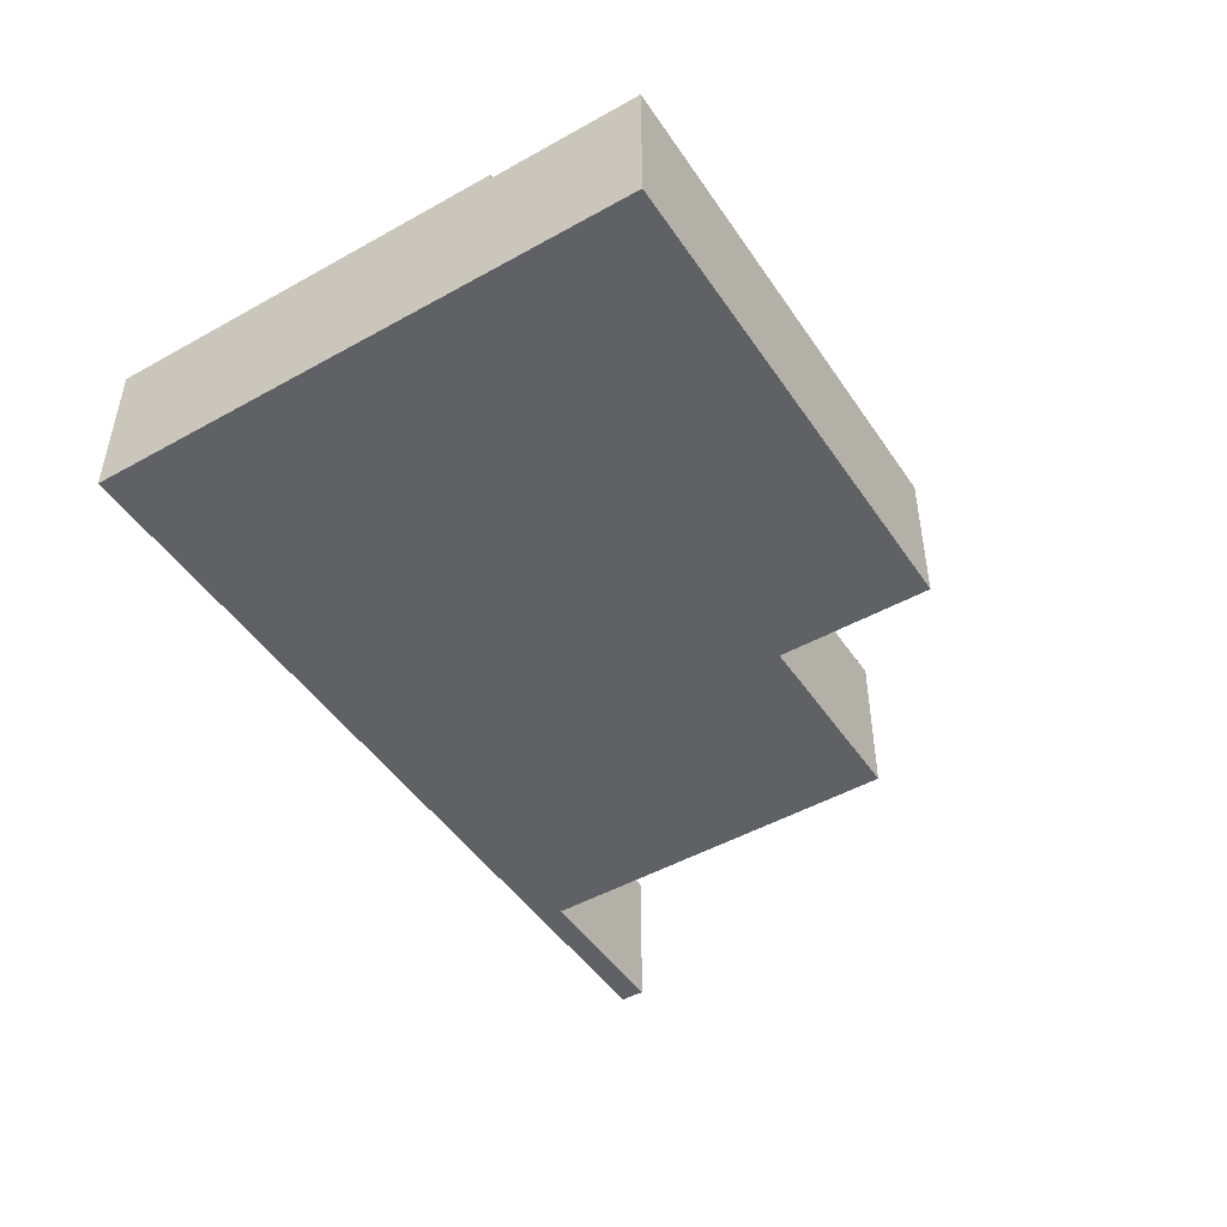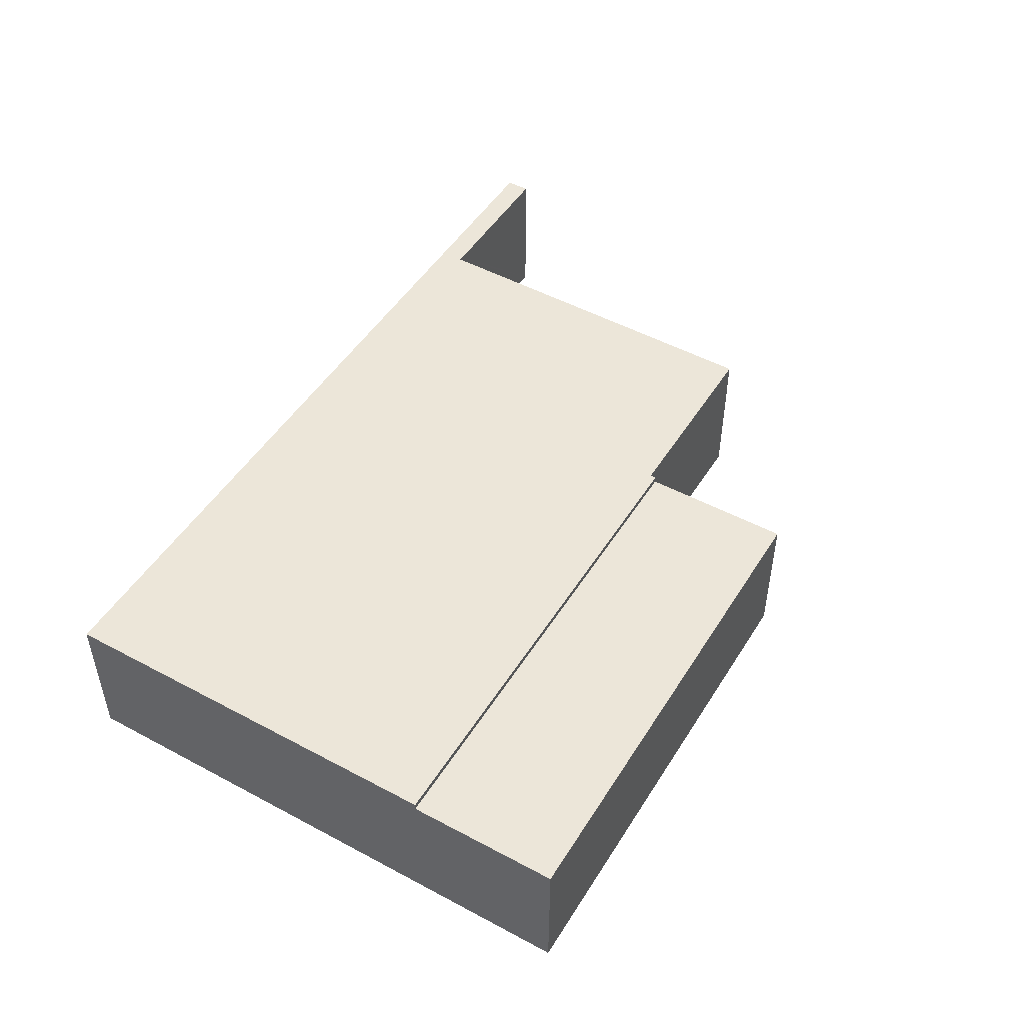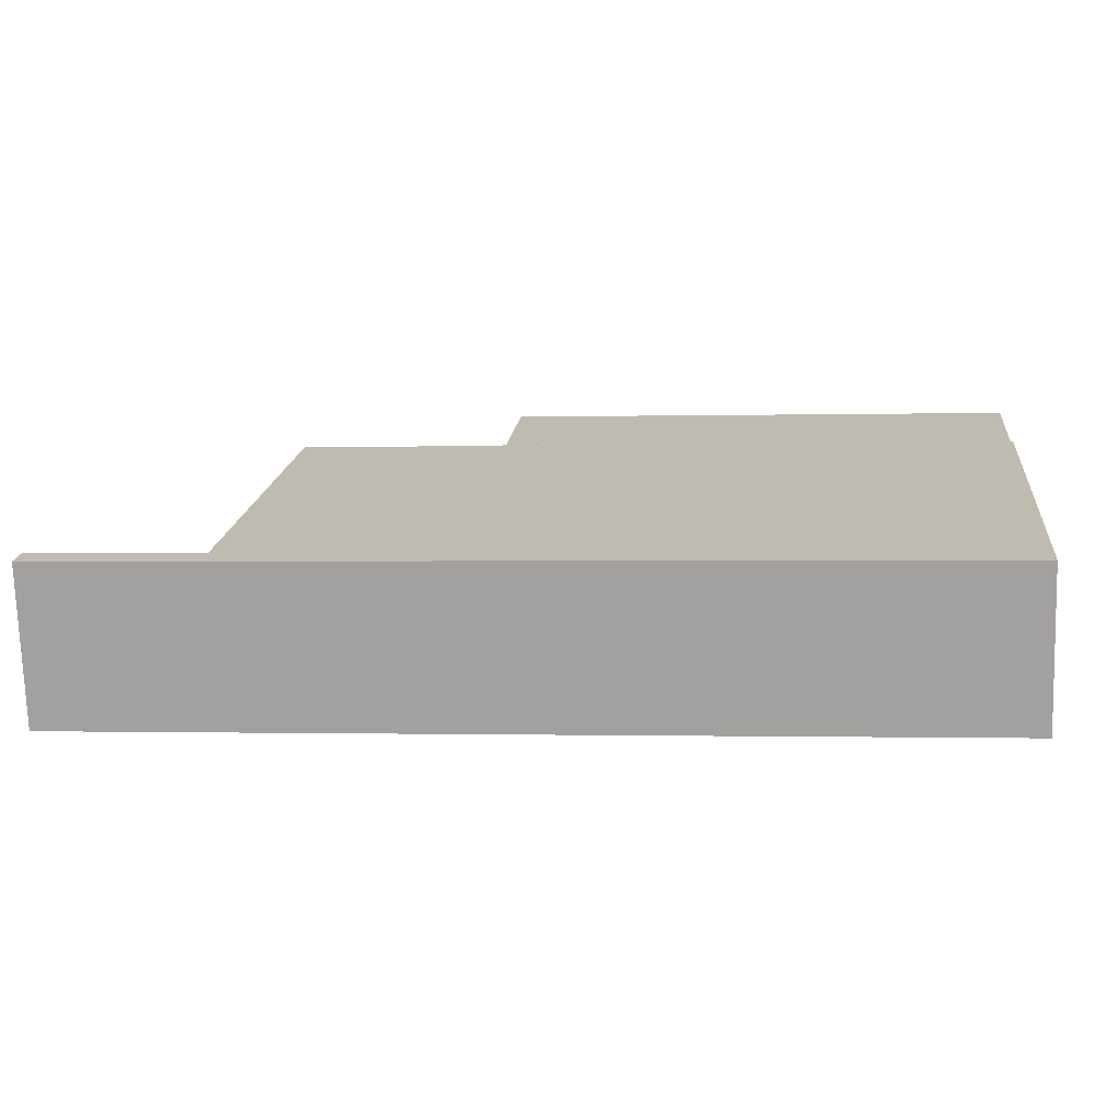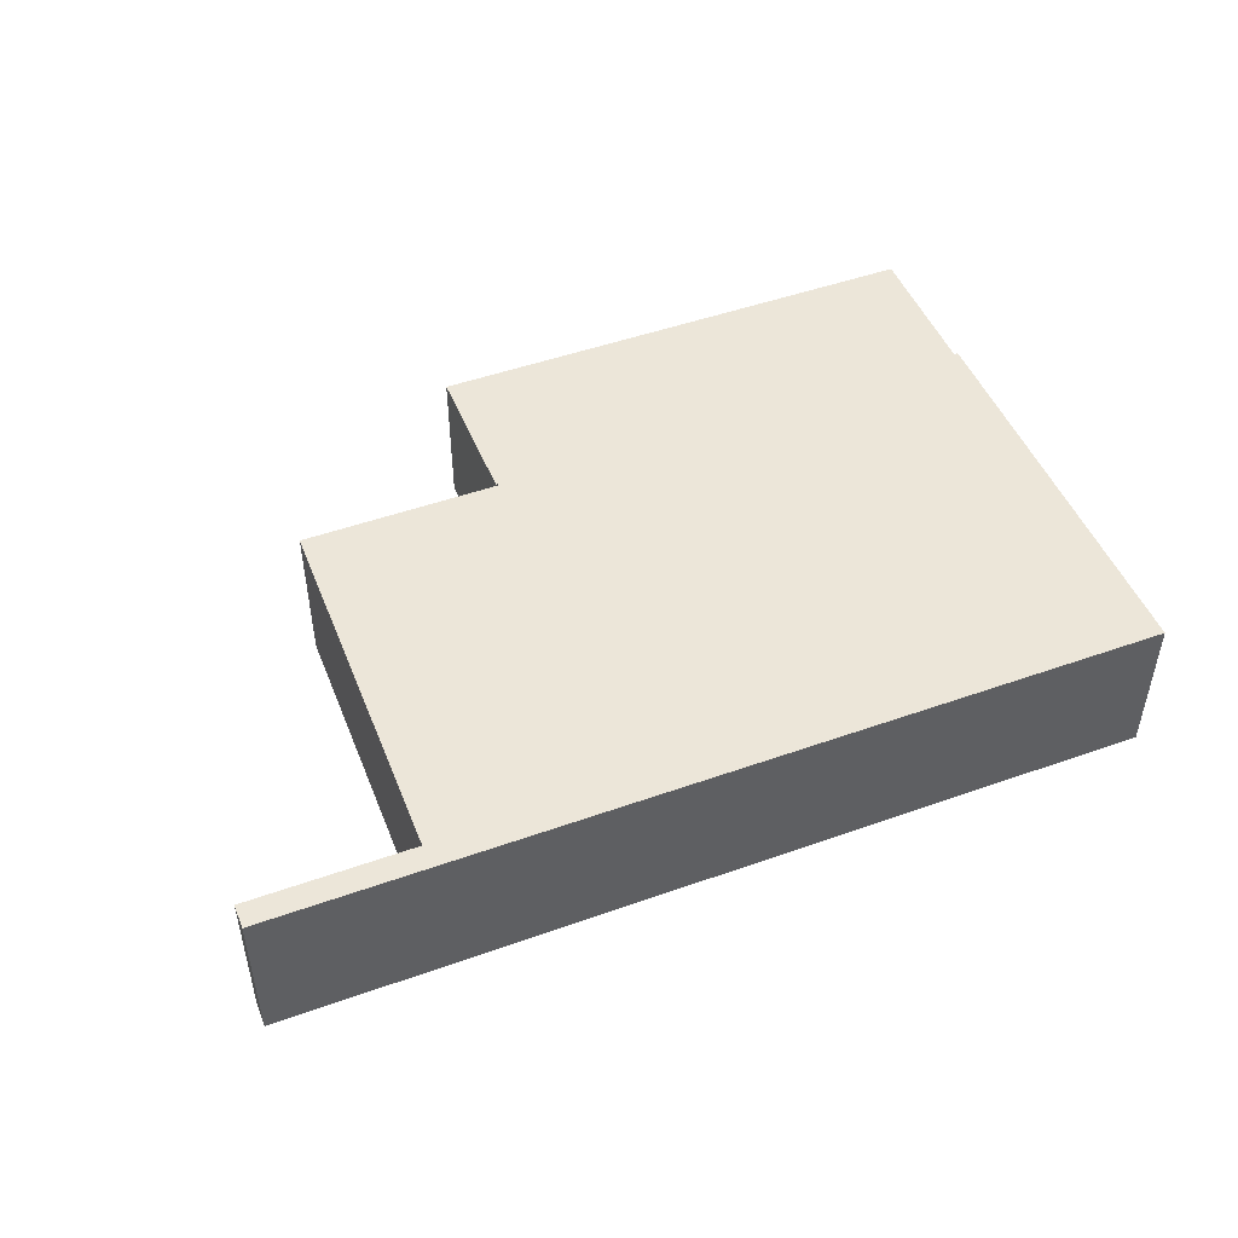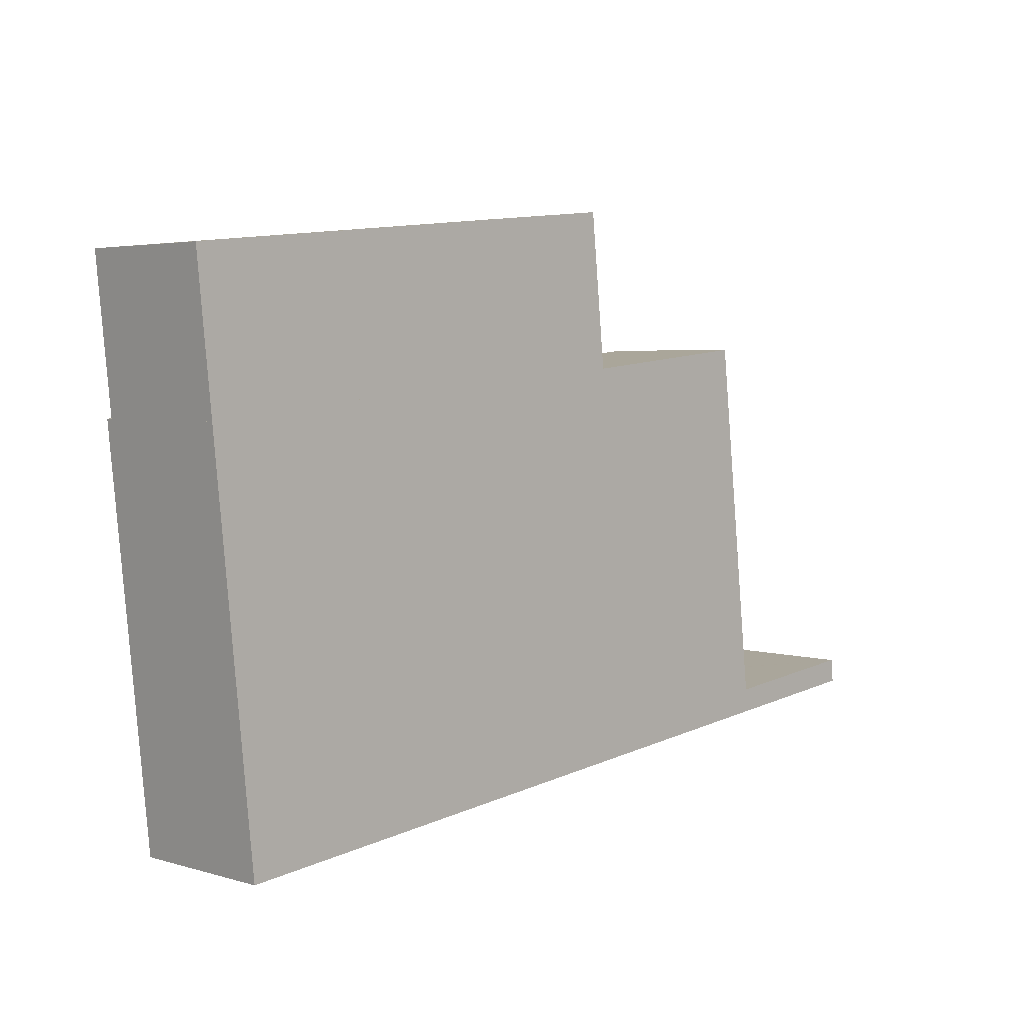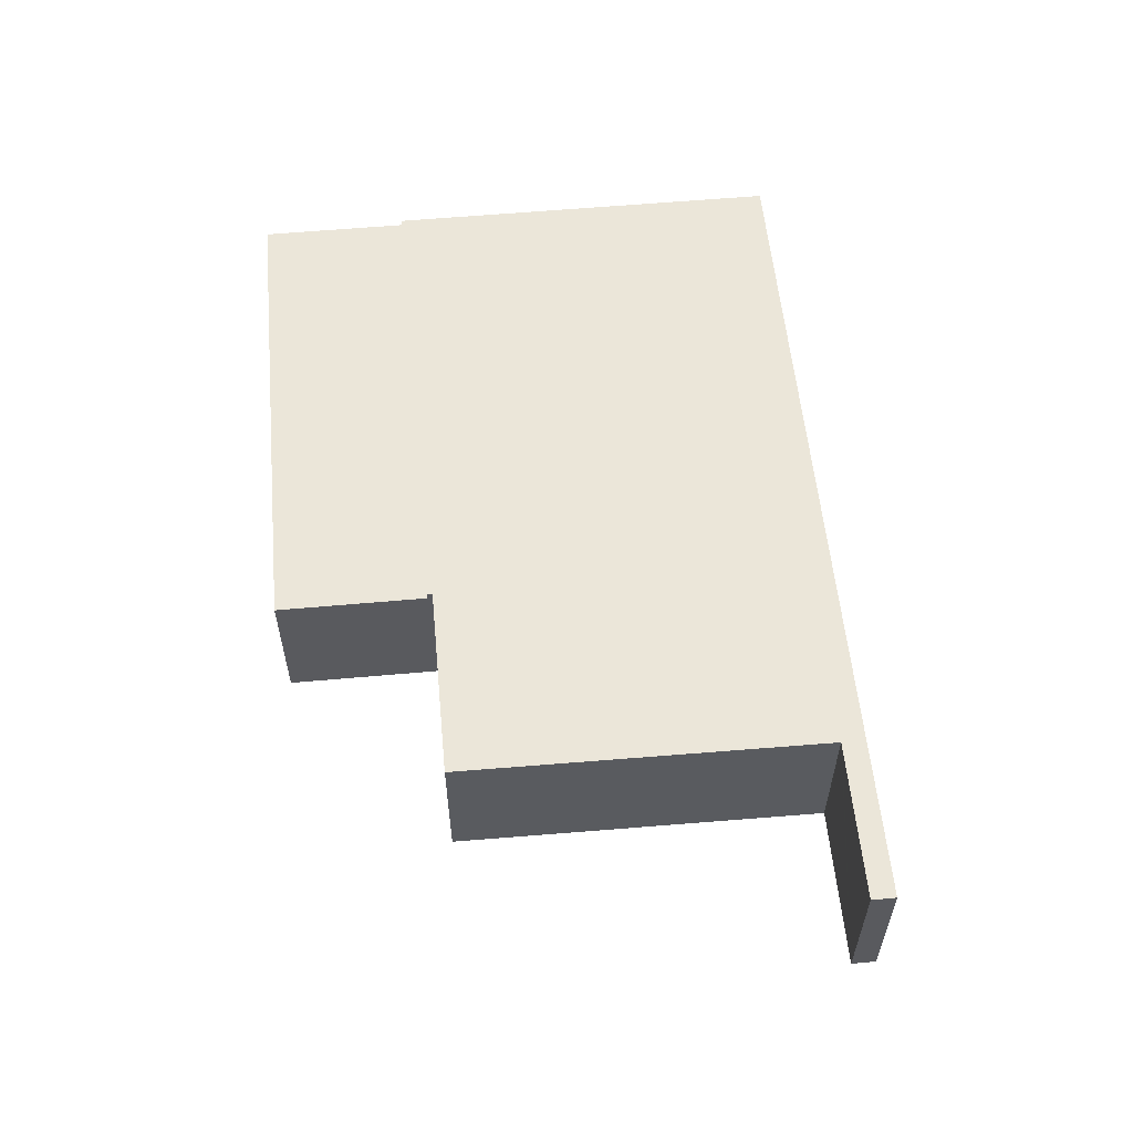
<metadata>
{"format":"obj","ext":"obj","renderer":"f3d","projection":"perspective","resolution":1024,"background":"white","views":[{"elev":-47.3,"azim":-63.6,"up":"+Y"},{"elev":48.8,"azim":-65.1,"up":"+Y"},{"elev":-73.6,"azim":-178.2,"up":"+Z"},{"elev":48.6,"azim":152.5,"up":"+Y"},{"elev":3.9,"azim":-45.9,"up":"+Z"},{"elev":57.1,"azim":78.8,"up":"+Y"}]}
</metadata>
<code>
v  8.697 2.582 -1.701
v  0.965 2.582 -9.445
v  0.262 2.582 -2.562
v  8.707 2.582 -1.8
v  12.92 2.582 -8.224
v  12.78 2.582 -7.822
v  12.07 2.582 -1.456
v  12.88 2.582 -7.812
v  15.52 2.582 -7.54
v  15.56 2.582 -7.954
v  15.52 4.617e-16 -7.54
v  12.88 4.783e-16 -7.812
v  12.78 4.79e-16 -7.822
v  0.262 1.569e-16 -2.562
v  8.697 1.042e-16 -1.701
v  8.707 1.102e-16 -1.8
v  12.07 8.915e-17 -1.456
v  15.56 4.87e-16 -7.954
v  12.92 5.036e-16 -8.224
v  0.965 5.783e-16 -9.445
v  0.262 2.469 -2.562
v  8.435 2.469 0.862
v  8.697 2.469 -1.701
v  0 2.469 1.512e-16
v  0 0 0
v  8.435 -5.278e-17 0.862
g defaultobject
f 1 2 3
f 2 1 4
f 2 4 5
f 5 4 6
f 6 4 7
f 5 6 8
f 5 8 9
f 5 9 10
f 8 11 9
f 11 8 6
f 11 6 12
f 12 6 13
f 14 1 3
f 1 14 15
f 16 7 4
f 7 16 17
f 11 10 9
f 10 11 18
f 15 4 1
f 4 15 16
f 17 6 7
f 6 17 13
f 18 5 10
f 5 18 19
f 5 19 2
f 2 19 20
f 20 3 2
f 3 20 14
f 19 14 20
f 14 19 16
f 16 19 13
f 13 19 12
f 12 19 18
f 12 18 11
f 17 16 13
f 15 14 16
f 21 22 23
f 22 21 24
f 25 22 24
f 22 25 26
f 26 23 22
f 23 26 15
f 15 21 23
f 21 15 14
f 14 24 21
f 24 14 25
f 14 26 25
f 26 14 15

</code>
